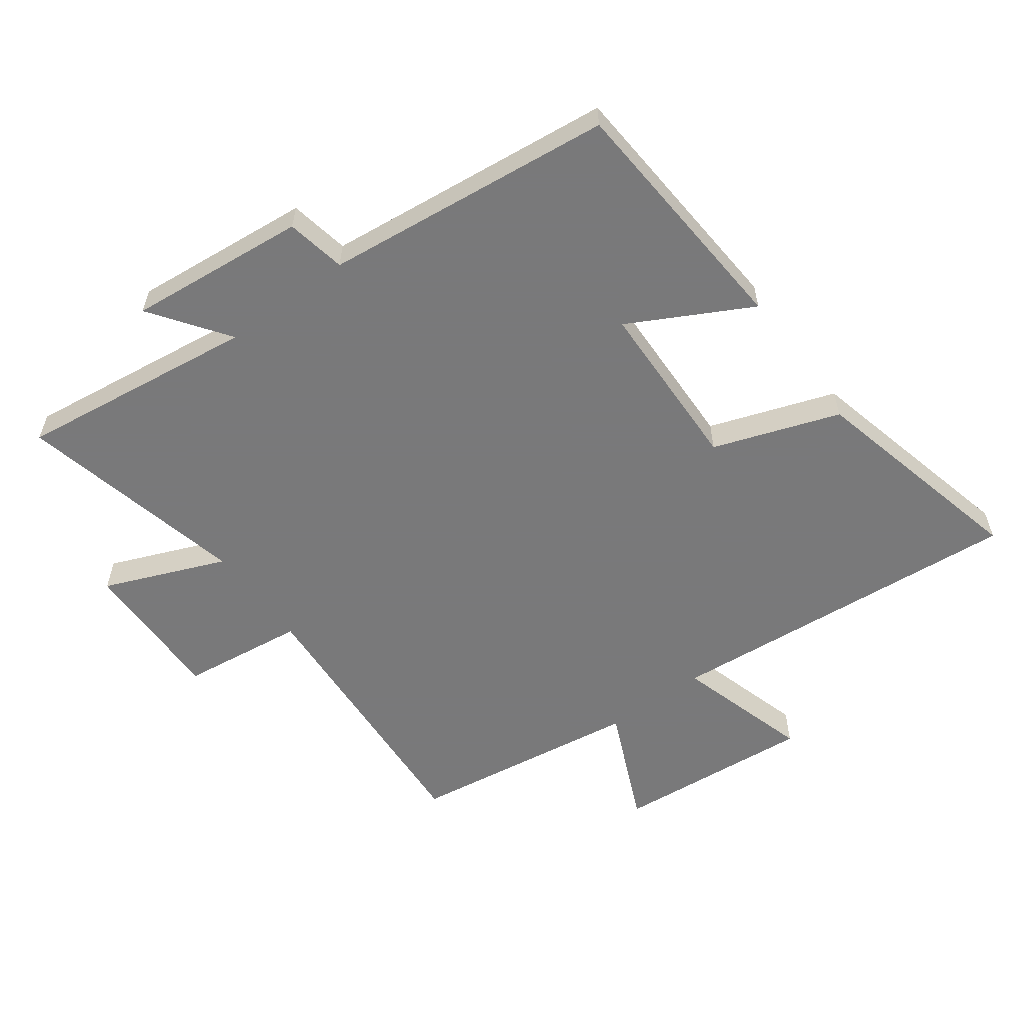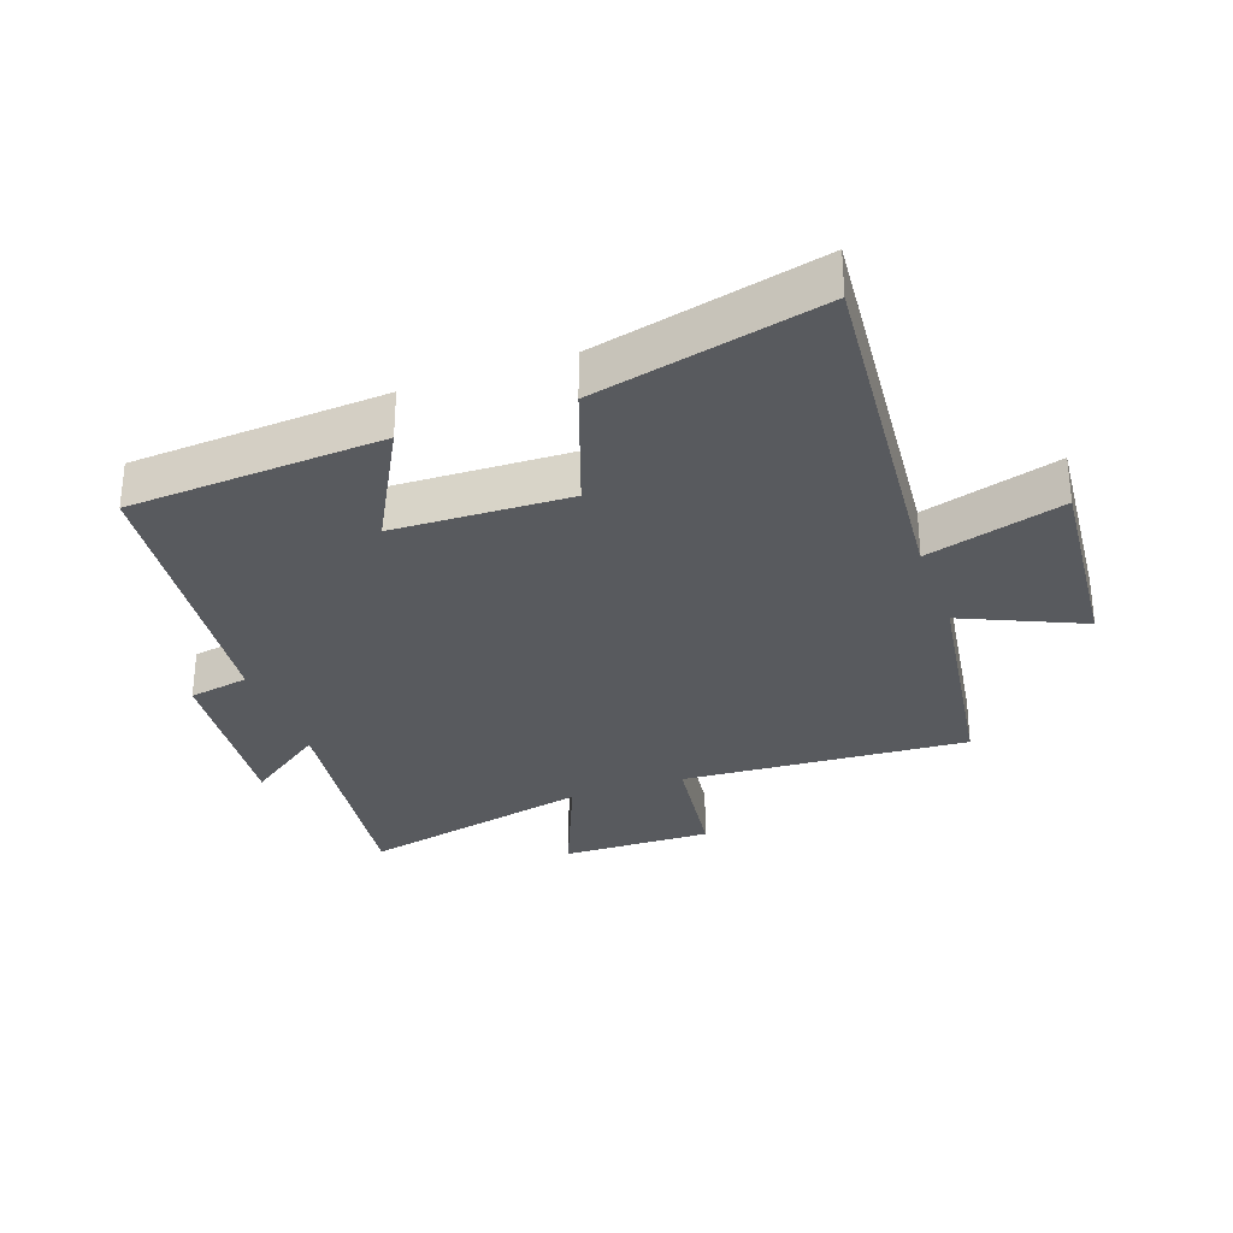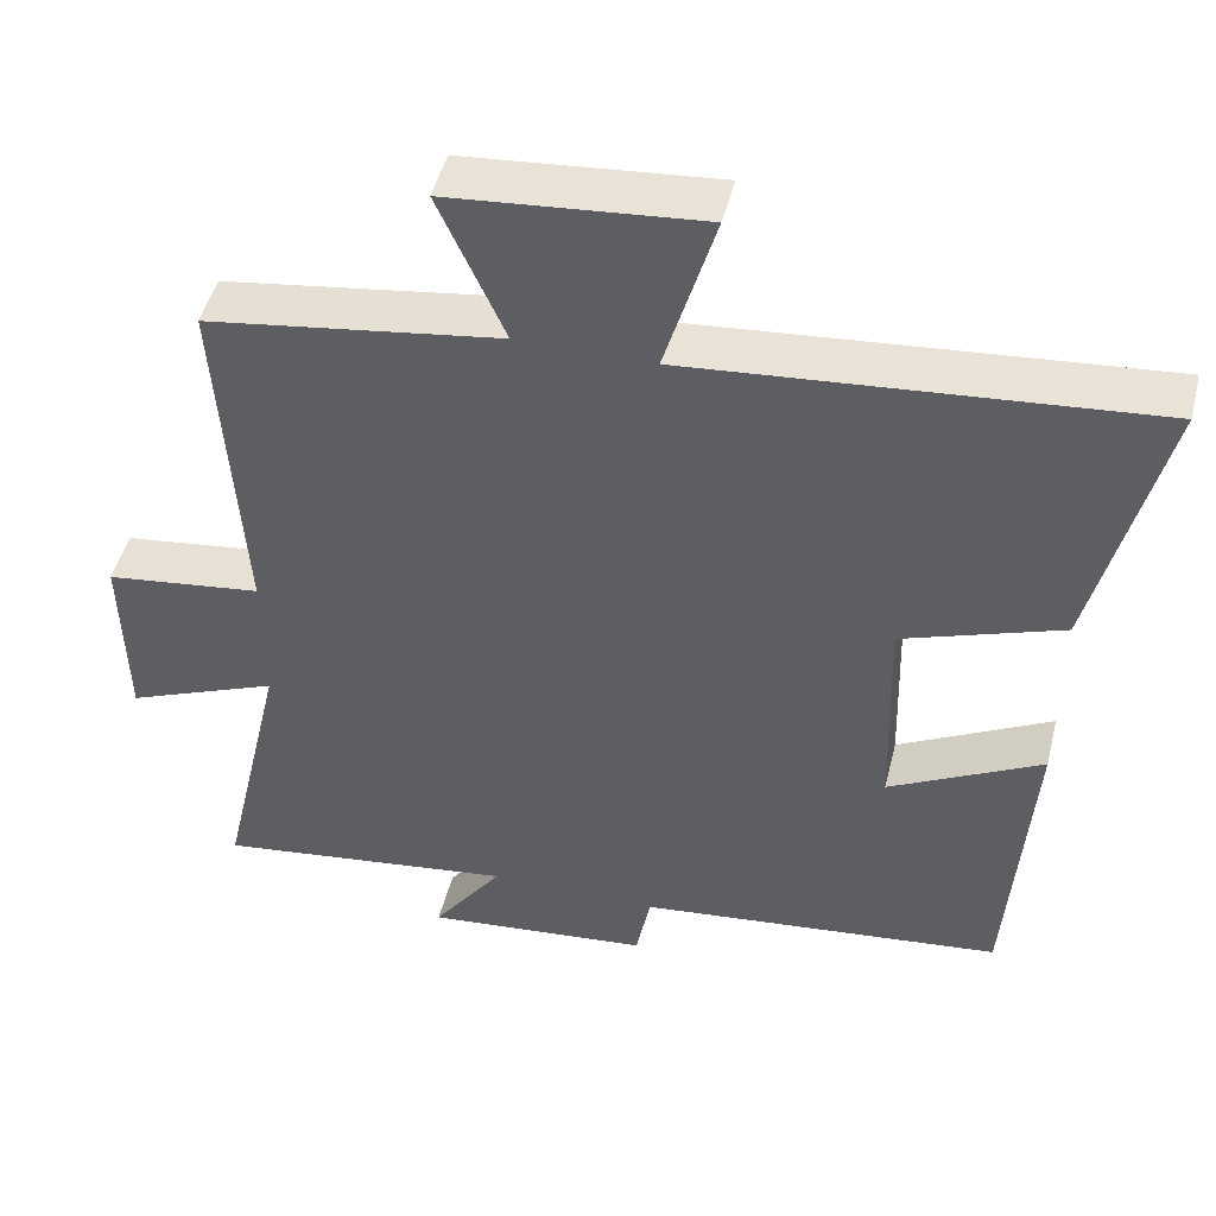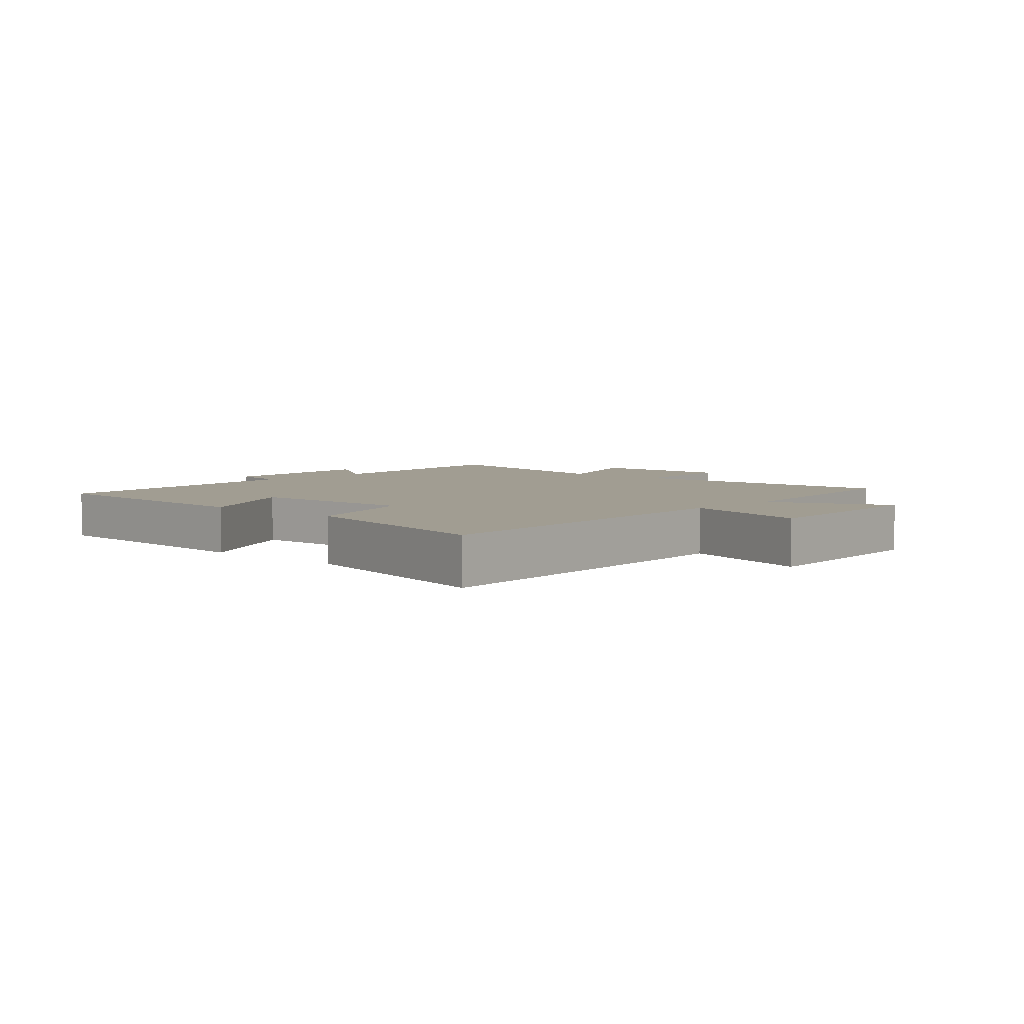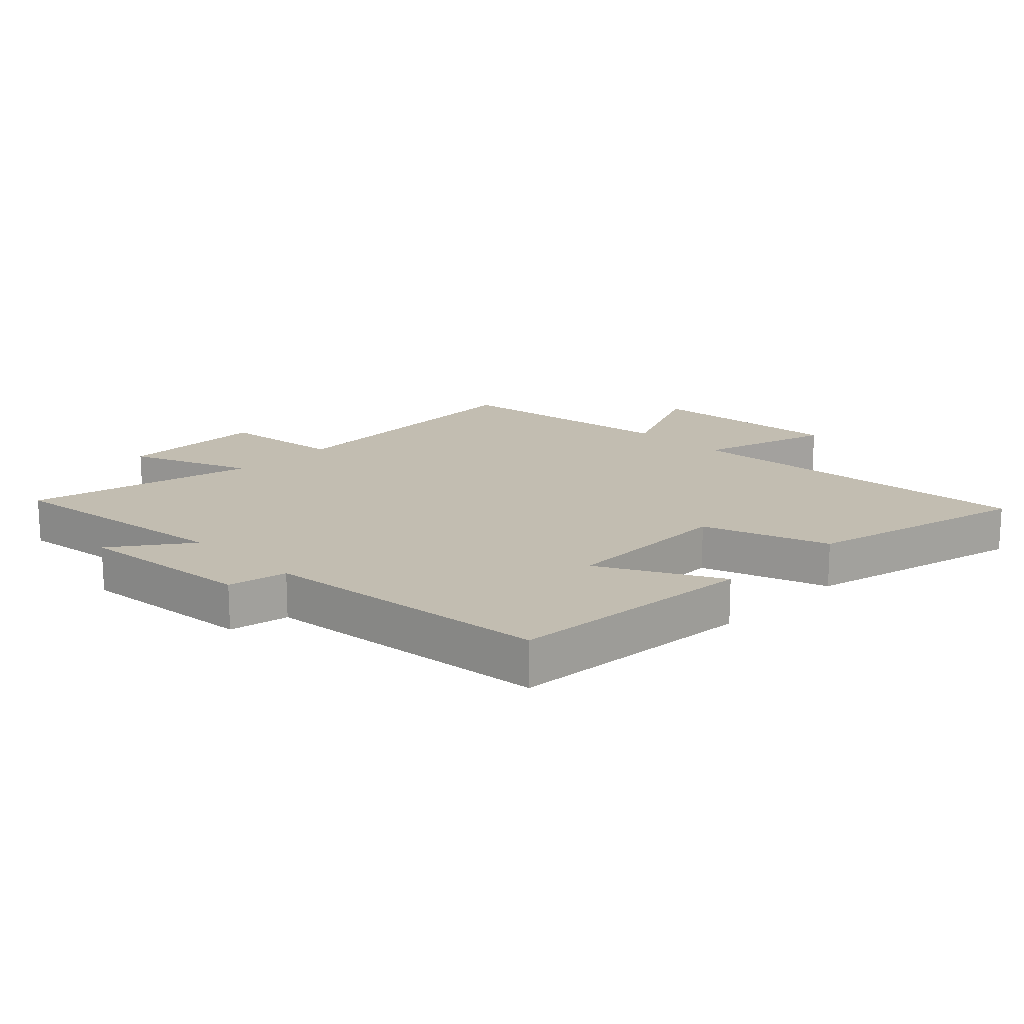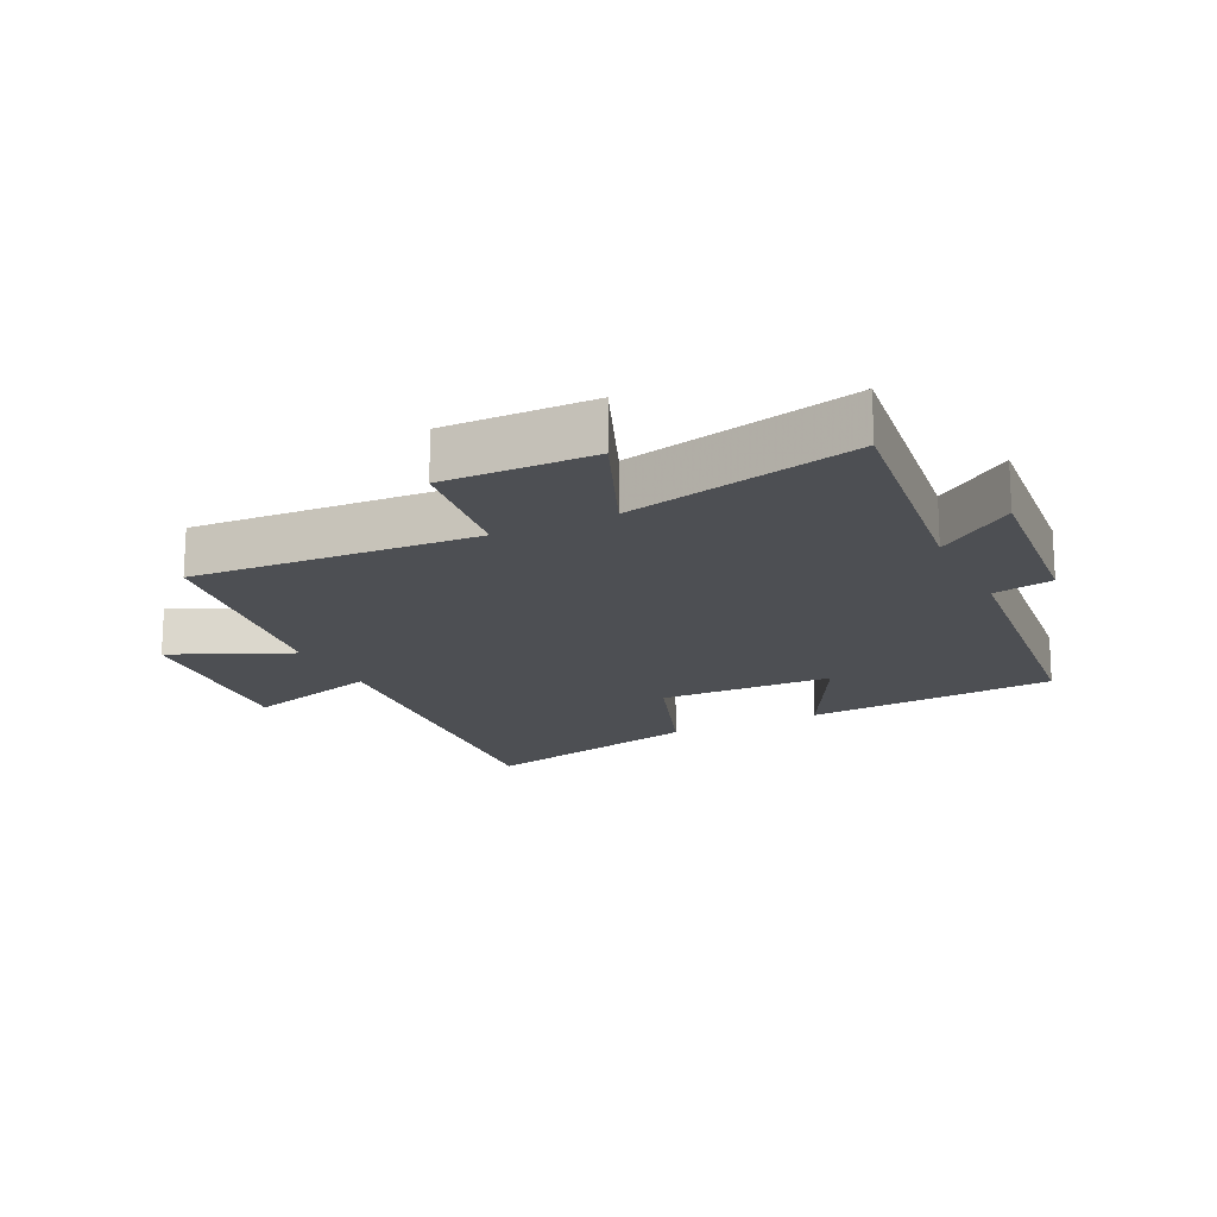
<metadata>
{"format":"obj","ext":"obj","renderer":"f3d","projection":"perspective","resolution":1024,"background":"white","views":[{"elev":-57.8,"azim":-143.6,"up":"+Y"},{"elev":-30.8,"azim":-70.5,"up":"+Y"},{"elev":47.9,"azim":-166.1,"up":"+Z"},{"elev":4.6,"azim":-47.2,"up":"+Y"},{"elev":16.8,"azim":-135.0,"up":"+Y"},{"elev":-17.5,"azim":116.0,"up":"+Y"}]}
</metadata>
<code>
v -0.472 0.07 -0.449
v -0.5 0.07 -0.05
v -0.308 0.07 -0.152
v -0.3 0.07 0.124
v -0.5 0.07 0.194
v -0.585 0.07 0.55
v -0.011 0.07 0.5
v -0.074 0.07 0.715
v 0.242 0.07 0.687
v 0.159 0.07 0.5
v 0.528 0.07 0.446
v 0.5 0.07 -0.003
v 0.697 0.07 -0.028
v 0.693 0.07 -0.264
v 0.5 0.07 -0.185
v 0.583 0.07 -0.55
v 0.203 0.07 -0.5
v 0.291 0.07 -0.623
v 0.007 0.07 -0.595
v -0.011 0.07 -0.5
v -0.472 0 -0.449
v -0.5 0 -0.05
v -0.308 0 -0.152
v -0.3 0 0.124
v -0.5 0 0.194
v -0.585 0 0.55
v -0.011 0 0.5
v -0.074 0 0.715
v 0.242 0 0.687
v 0.159 0 0.5
v 0.528 0 0.446
v 0.5 0 -0.003
v 0.697 0 -0.028
v 0.693 0 -0.264
v 0.5 0 -0.185
v 0.583 0 -0.55
v 0.203 0 -0.5
v 0.291 0 -0.623
v 0.007 0 -0.595
v -0.011 0 -0.5
f 17 18 19 20
f 1 2 3
f 20 1 3
f 17 20 3
f 17 3 4
f 16 17 4
f 15 16 4
f 12 13 14 15
f 12 15 4
f 12 4 5
f 11 12 5
f 10 11 5
f 7 8 9 10
f 7 10 5
f 5 6 7
f 40 39 38 37
f 23 22 21
f 23 21 40
f 23 40 37
f 24 23 37
f 24 37 36
f 24 36 35
f 35 34 33 32
f 24 35 32
f 25 24 32
f 25 32 31
f 25 31 30
f 30 29 28 27
f 25 30 27
f 27 26 25
f 1 21 22 2
f 2 22 23 3
f 3 23 24 4
f 4 24 25 5
f 5 25 26 6
f 6 26 27 7
f 7 27 28 8
f 8 28 29 9
f 9 29 30 10
f 10 30 31 11
f 11 31 32 12
f 12 32 33 13
f 13 33 34 14
f 14 34 35 15
f 15 35 36 16
f 16 36 37 17
f 17 37 38 18
f 18 38 39 19
f 19 39 40 20
f 20 40 21 1

</code>
